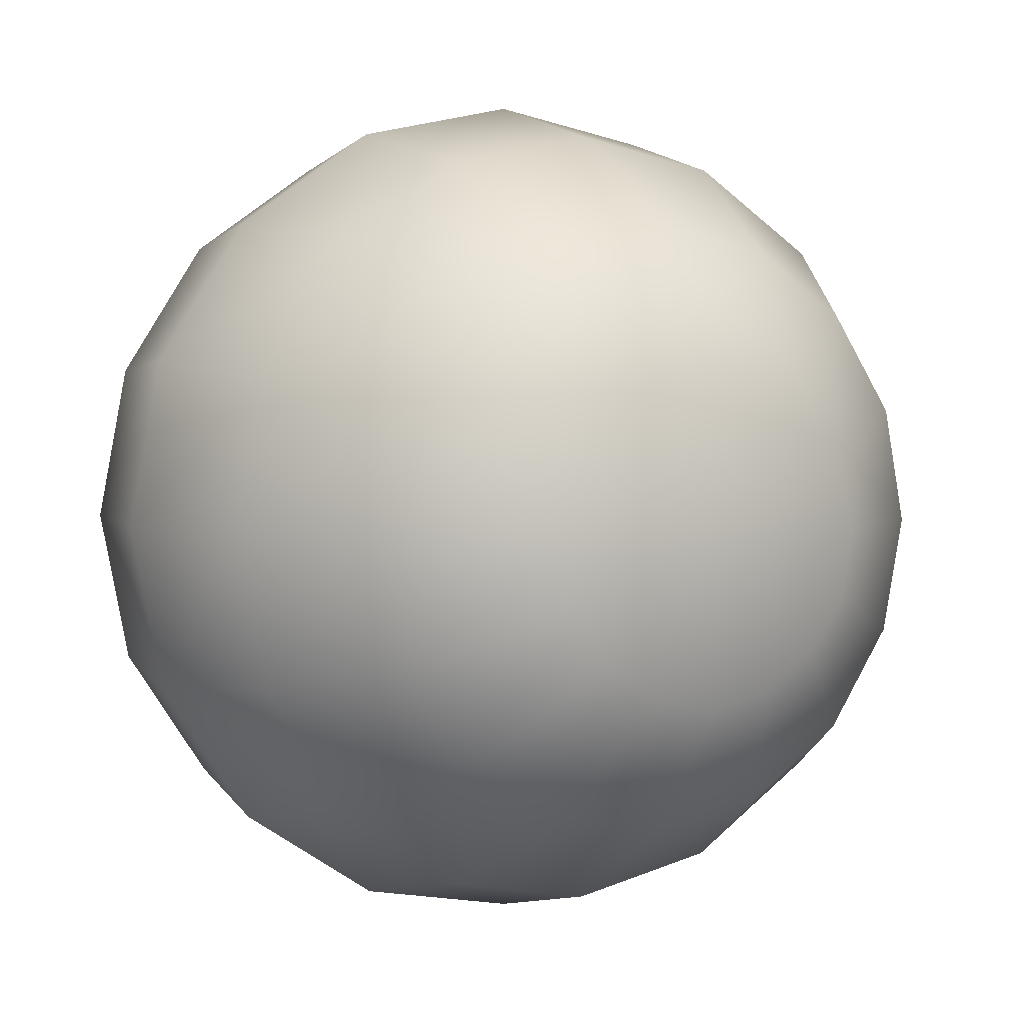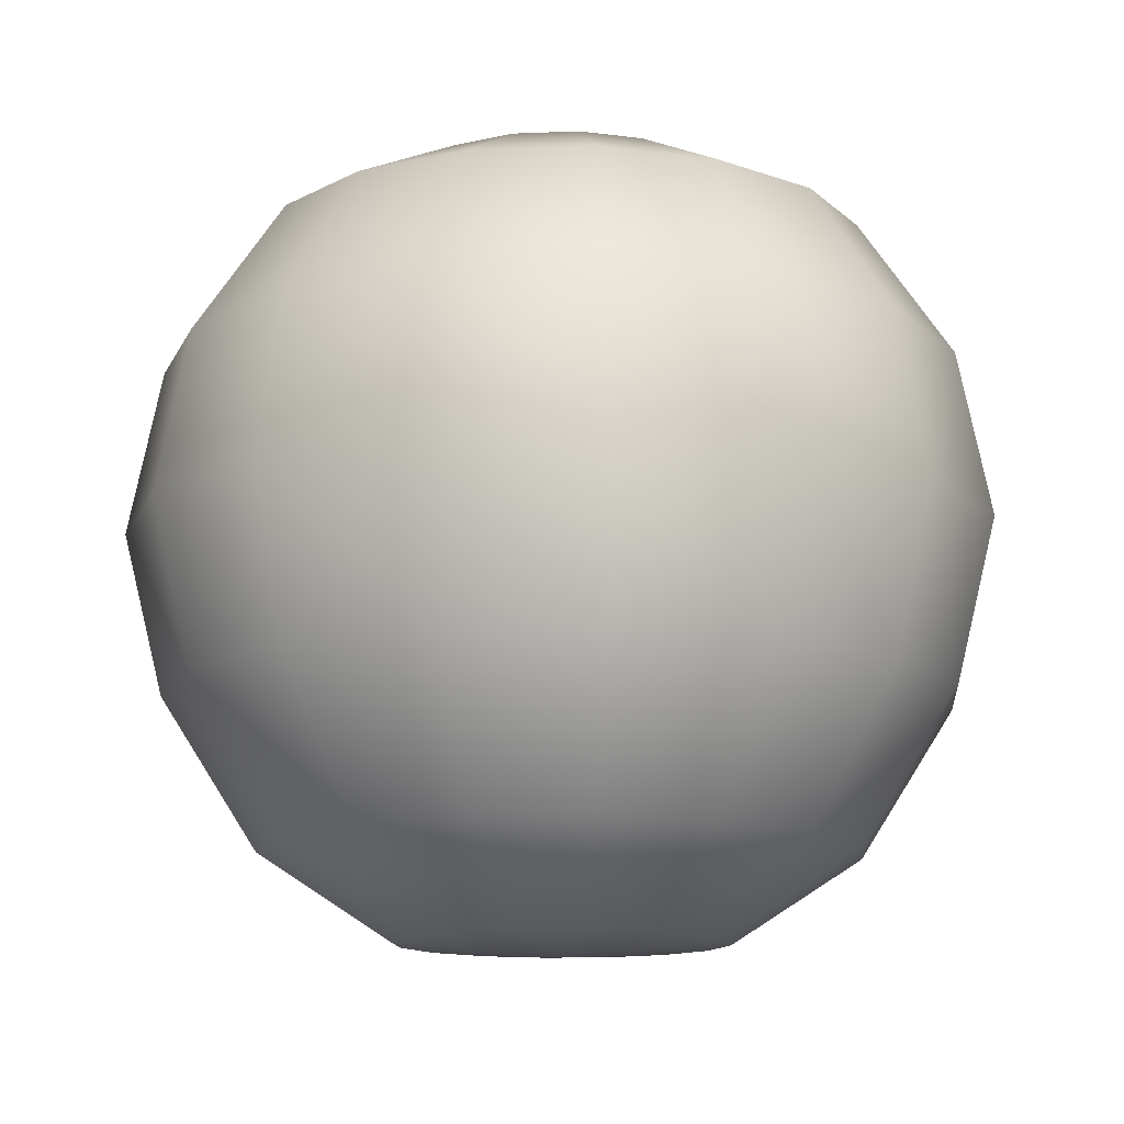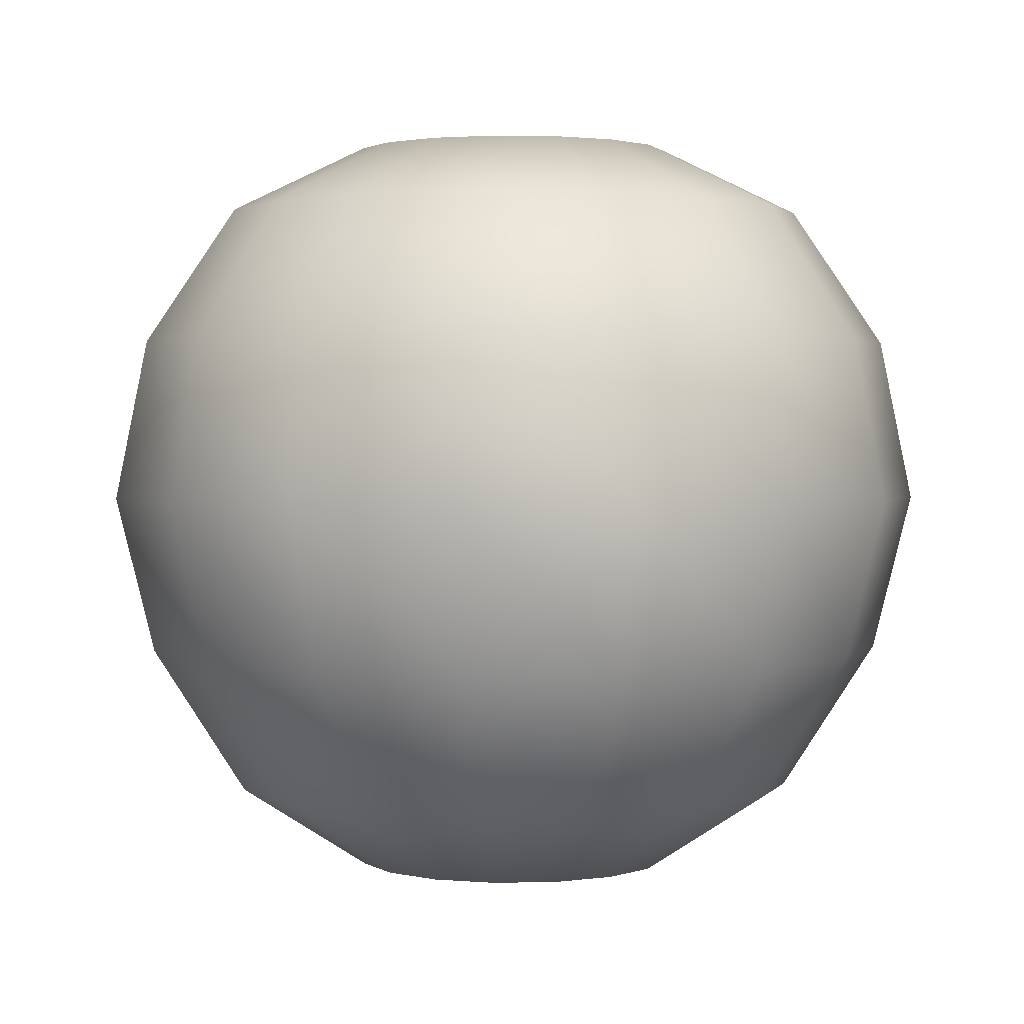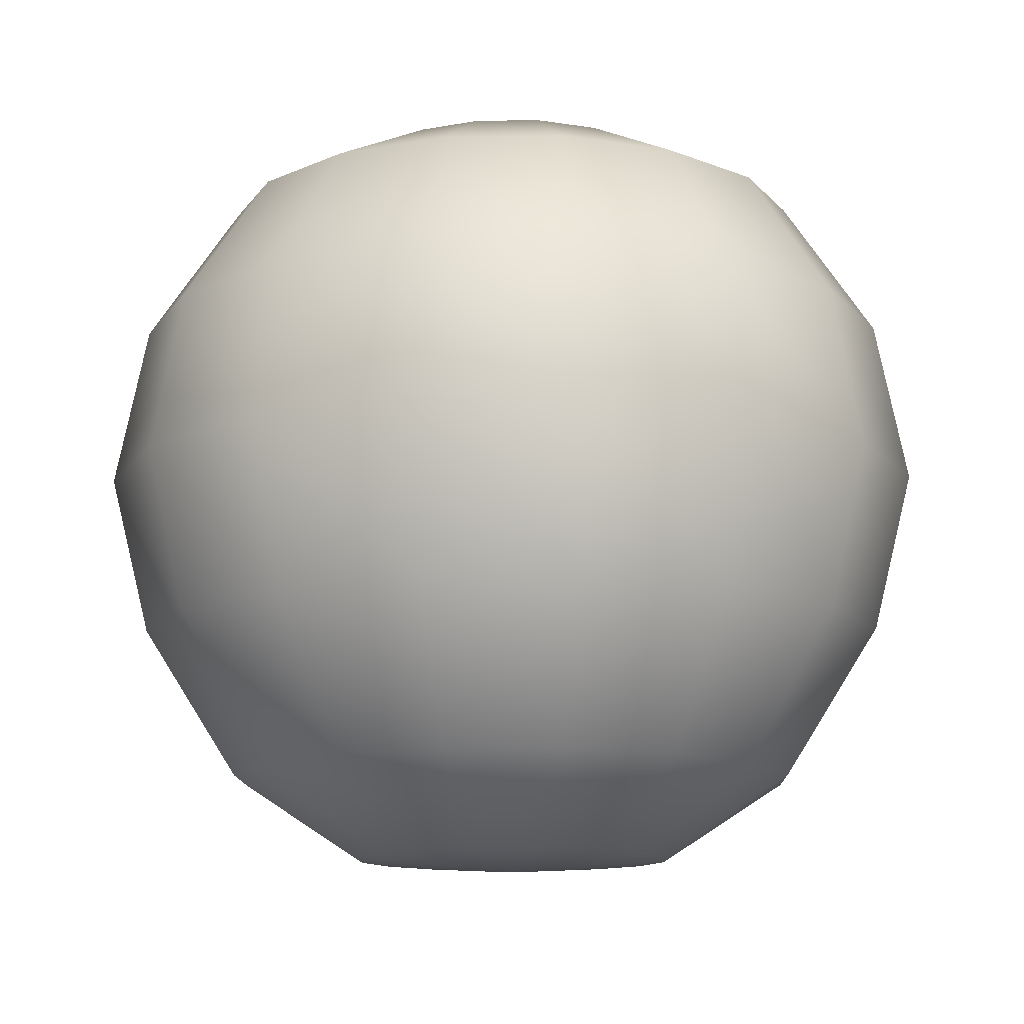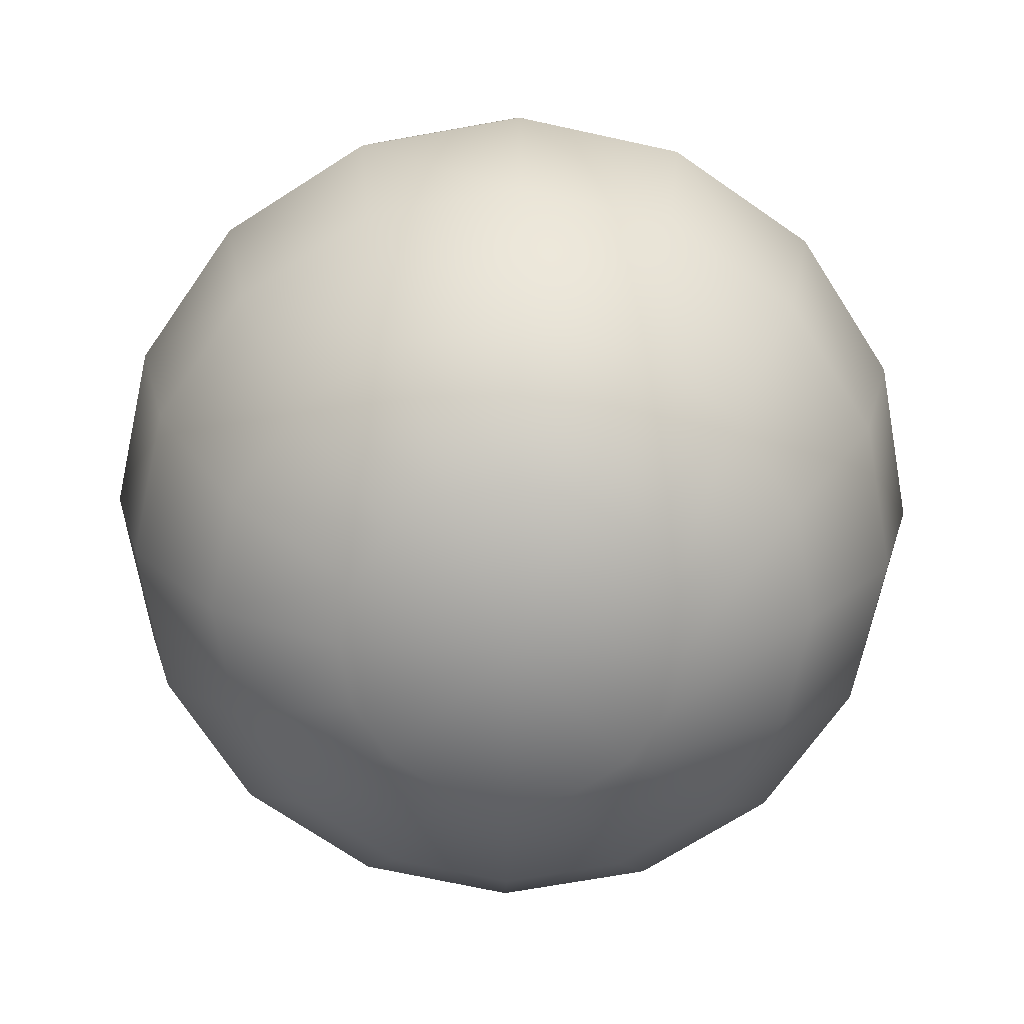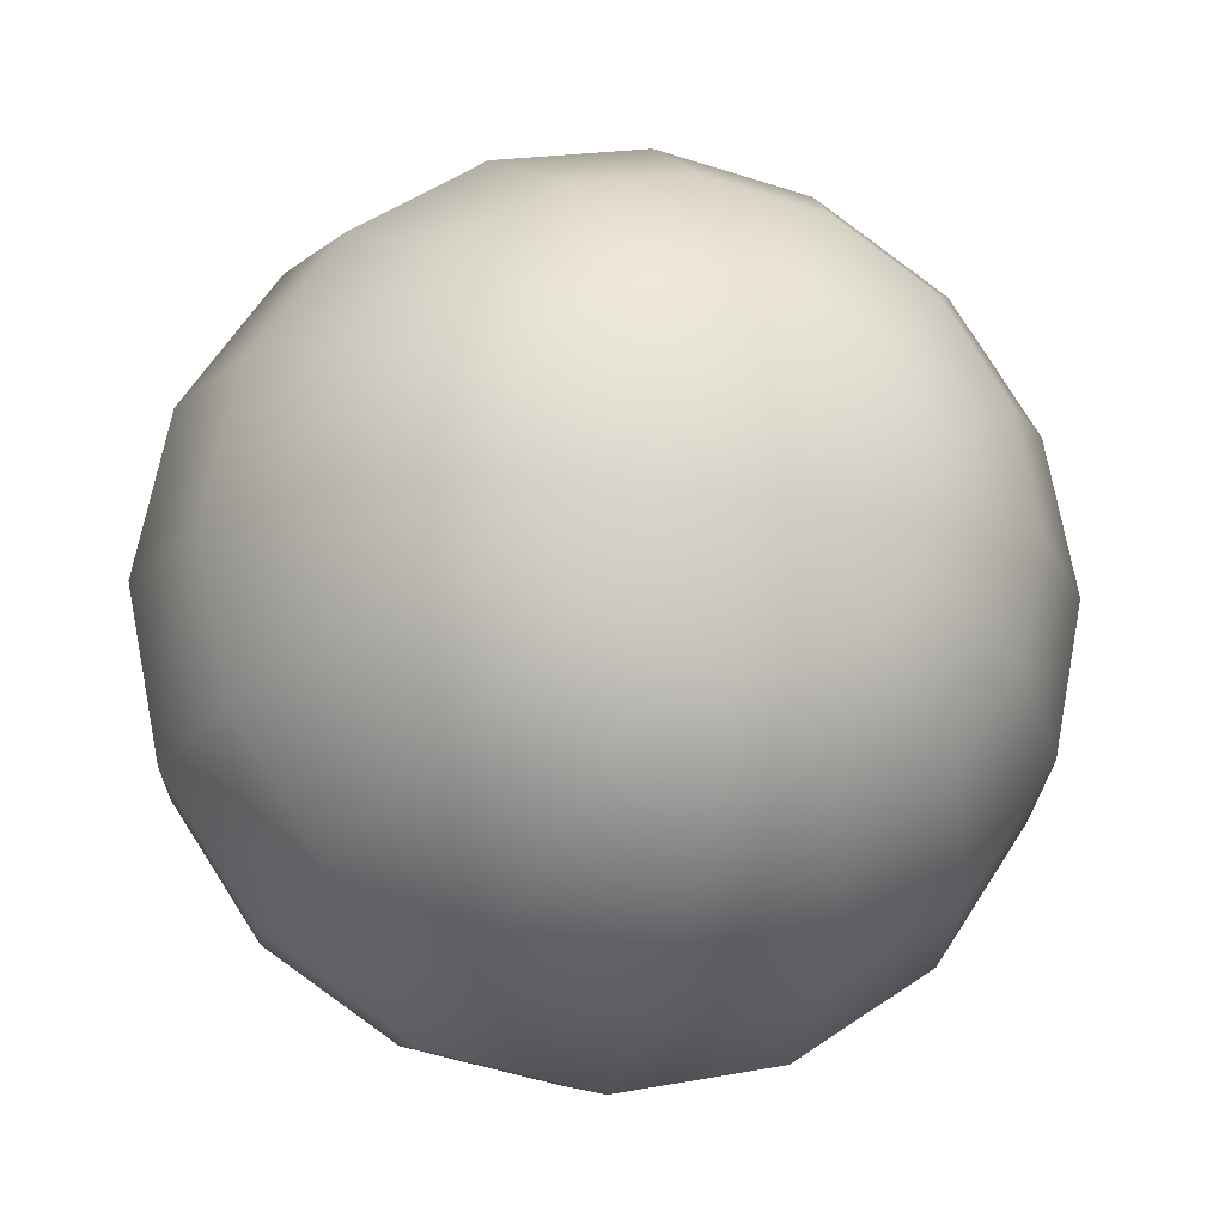
<metadata>
{"format":"obj","ext":"obj","renderer":"f3d","projection":"perspective","resolution":1024,"background":"white","views":[{"elev":4.3,"azim":149.5,"up":"+Y"},{"elev":-12.7,"azim":129.1,"up":"+Z"},{"elev":1.9,"azim":-61.0,"up":"+Z"},{"elev":-12.0,"azim":80.3,"up":"+Z"},{"elev":-69.9,"azim":88.9,"up":"+Z"},{"elev":-17.6,"azim":165.5,"up":"+Y"}]}
</metadata>
<code>
g apple(Clone)
v -0.002895 -0.0001508 -0.1213
v 0.01693 0.0477 -0.1173
v -0.002895 0.05165 -0.1173
v 0.03262 0.08559 -0.09061
v -0.002895 0.09266 -0.09061
v 0.04404 0.1132 -0.04354
v -0.002895 0.1225 -0.04354
v 0.04876 0.1246 0.006815
v -0.002895 0.1348 0.006815
v 0.06273 0.06547 -0.09061
v 0.03373 0.03648 -0.1173
v 0.09256 0.09531 0.006815
v 0.08383 0.08657 -0.04354
v 0.08285 0.03536 -0.09061
v 0.04496 0.01967 -0.1173
v 0.1218 0.05151 0.006815
v 0.1104 0.04678 -0.04354
v 0.1197 -0.0001508 -0.04354
v 0.08991 -0.0001508 -0.09061
v 0.04891 -0.0001508 -0.1173
v 0.1321 -0.0001508 0.006815
v 0.1104 -0.04709 -0.04354
v 0.08285 -0.03567 -0.09061
v 0.04496 -0.01997 -0.1173
v 0.1218 -0.05181 0.006815
v 0.06273 -0.06578 -0.09061
v 0.03373 -0.03678 -0.1173
v 0.09256 -0.09561 0.006815
v 0.08383 -0.08688 -0.04354
v 0.04876 -0.1249 0.006815
v 0.04404 -0.1135 -0.04354
v 0.01693 -0.04801 -0.1173
v 0.03262 -0.0859 -0.09061
v -0.002895 -0.05195 -0.1173
v -0.002895 -0.1228 -0.04354
v -0.002895 -0.09296 -0.09061
v -0.002895 -0.1352 0.006815
v -0.03841 -0.0859 -0.09061
v -0.02272 -0.04801 -0.1173
v -0.05456 -0.1249 0.006815
v -0.04983 -0.1135 -0.04354
v -0.06852 -0.06578 -0.09061
v -0.03953 -0.03678 -0.1173
v -0.09836 -0.09561 0.006815
v -0.08962 -0.08688 -0.04354
v -0.05075 -0.01997 -0.1173
v -0.1162 -0.04709 -0.04354
v -0.08864 -0.03567 -0.09061
v -0.1276 -0.05181 0.006815
v -0.0547 -0.0001508 -0.1173
v -0.1255 -0.0001508 -0.04354
v -0.0957 -0.0001508 -0.09061
v -0.1379 -0.0001508 0.006815
v -0.08864 0.03536 -0.09061
v -0.05075 0.01967 -0.1173
v -0.1276 0.05151 0.006815
v -0.1162 0.04678 -0.04354
v -0.06852 0.06547 -0.09061
v -0.03953 0.03648 -0.1173
v -0.09836 0.09531 0.006815
v -0.08962 0.08657 -0.04354
v -0.02272 0.0477 -0.1173
v -0.04983 0.1132 -0.04354
v -0.03841 0.08559 -0.09061
v -0.05456 0.1246 0.006815
v -0.002895 0.1348 0.006815
v 0.04876 0.1246 0.006815
v 0.04483 0.1151 0.05848
v -0.002895 0.1246 0.05848
v 0.03364 0.08804 0.1023
v -0.002895 0.09531 0.1023
v 0.01687 0.04758 0.1238
v -0.002895 0.05151 0.1238
v -0.002895 -0.0001508 0.1228
v 0.03364 0.03638 0.1238
v 0.06461 0.06735 0.1023
v 0.0853 0.08804 0.05848
v 0.09256 0.09531 0.006815
v 0.0853 0.03638 0.1023
v 0.1123 0.04758 0.05848
v 0.04483 0.01962 0.1238
v 0.1218 0.05151 0.006815
v 0.04876 -0.0001508 0.1238
v 0.1218 -0.0001508 0.05848
v 0.1321 -0.0001508 0.006815
v 0.09256 -0.0001508 0.1023
v 0.1123 -0.04788 0.05848
v 0.1218 -0.05181 0.006815
v 0.04483 -0.01992 0.1238
v 0.0853 -0.03668 0.1023
v 0.06461 -0.06765 0.1023
v 0.0853 -0.08835 0.05848
v 0.09256 -0.09561 0.006815
v 0.03364 -0.03668 0.1238
v 0.03364 -0.08835 0.1023
v 0.04483 -0.1154 0.05848
v 0.01687 -0.04788 0.1238
v 0.04876 -0.1249 0.006815
v -0.002895 -0.1249 0.05848
v -0.002895 -0.1352 0.006815
v -0.002895 -0.05181 0.1238
v -0.002895 -0.09561 0.1023
v -0.05063 -0.1154 0.05848
v -0.05456 -0.1249 0.006815
v -0.02266 -0.04788 0.1238
v -0.03943 -0.08835 0.1023
v -0.0704 -0.06765 0.1023
v -0.09109 -0.08835 0.05848
v -0.03943 -0.03668 0.1238
v -0.09836 -0.09561 0.006815
v -0.09109 -0.03668 0.1023
v -0.1181 -0.04788 0.05848
v -0.1276 -0.05181 0.006815
v -0.05063 -0.01992 0.1238
v -0.1276 -0.0001508 0.05848
v -0.1379 -0.0001508 0.006815
v -0.05456 -0.0001508 0.1238
v -0.09836 -0.0001508 0.1023
v -0.05063 0.01962 0.1238
v -0.09109 0.03638 0.1023
v -0.1181 0.04758 0.05848
v -0.1276 0.05151 0.006815
v -0.0704 0.06735 0.1023
v -0.09109 0.08804 0.05848
v -0.03943 0.03638 0.1238
v -0.09836 0.09531 0.006815
v -0.02266 0.04758 0.1238
v -0.05063 0.1151 0.05848
v -0.05456 0.1246 0.006815
v -0.03943 0.08804 0.1023
g apple(Clone)_0
f 3 2 1
f 4 2 3
f 5 4 3
f 6 4 5
f 7 6 5
f 8 6 7
f 9 8 7
f 4 10 2
f 10 11 2
f 2 11 1
f 8 12 6
f 12 13 6
f 13 10 4
f 6 13 4
f 10 14 11
f 14 15 11
f 11 15 1
f 12 16 13
f 16 17 13
f 17 14 10
f 13 17 10
f 17 18 14
f 18 19 14
f 14 19 15
f 19 20 15
f 15 20 1
f 21 18 17
f 16 21 17
f 18 22 19
f 22 23 19
f 19 23 20
f 23 24 20
f 20 24 1
f 25 22 18
f 21 25 18
f 23 26 24
f 26 27 24
f 24 27 1
f 25 28 22
f 28 29 22
f 29 26 23
f 22 29 23
f 28 30 29
f 30 31 29
f 29 31 26
f 27 32 1
f 31 33 26
f 33 32 27
f 26 33 27
f 32 34 1
f 31 35 33
f 35 36 33
f 36 34 32
f 33 36 32
f 37 35 31
f 30 37 31
f 36 38 34
f 38 39 34
f 37 40 35
f 40 41 35
f 41 38 36
f 35 41 36
f 34 39 1
f 38 42 39
f 42 43 39
f 39 43 1
f 40 44 41
f 44 45 41
f 45 42 38
f 41 45 38
f 43 46 1
f 45 47 42
f 47 48 42
f 48 46 43
f 42 48 43
f 49 47 45
f 44 49 45
f 46 50 1
f 47 51 48
f 51 52 48
f 52 50 46
f 48 52 46
f 53 51 47
f 49 53 47
f 52 54 50
f 54 55 50
f 50 55 1
f 53 56 51
f 56 57 51
f 57 54 52
f 51 57 52
f 54 58 55
f 58 59 55
f 56 60 57
f 60 61 57
f 61 58 54
f 57 61 54
f 55 59 1
f 59 62 1
f 61 63 58
f 63 64 58
f 64 62 59
f 58 64 59
f 65 63 61
f 60 65 61
f 63 7 64
f 7 5 64
f 64 5 62
f 5 3 62
f 62 3 1
f 9 7 63
f 65 9 63
f 68 67 66
f 69 68 66
f 70 68 69
f 71 70 69
f 72 70 71
f 73 72 71
f 74 72 73
f 72 75 70
f 74 75 72
f 75 76 70
f 70 76 68
f 76 77 68
f 68 77 67
f 77 78 67
f 76 79 77
f 79 80 77
f 77 80 78
f 74 81 75
f 81 79 76
f 75 81 76
f 80 82 78
f 74 83 81
f 81 83 79
f 80 84 82
f 84 85 82
f 83 86 79
f 86 84 80
f 79 86 80
f 84 87 85
f 87 88 85
f 83 89 86
f 74 89 83
f 89 90 86
f 90 87 84
f 86 90 84
f 90 91 87
f 91 92 87
f 87 92 88
f 92 93 88
f 94 91 90
f 89 94 90
f 74 94 89
f 91 95 92
f 95 96 92
f 92 96 93
f 74 97 94
f 97 95 91
f 94 97 91
f 96 98 93
f 96 99 98
f 99 100 98
f 97 101 95
f 74 101 97
f 101 102 95
f 102 99 96
f 95 102 96
f 99 103 100
f 103 104 100
f 101 105 102
f 74 105 101
f 105 106 102
f 106 103 99
f 102 106 99
f 106 107 103
f 107 108 103
f 103 108 104
f 74 109 105
f 109 107 106
f 105 109 106
f 108 110 104
f 107 111 108
f 111 112 108
f 108 112 110
f 112 113 110
f 114 111 107
f 109 114 107
f 74 114 109
f 112 115 113
f 115 116 113
f 114 117 111
f 74 117 114
f 117 118 111
f 118 115 112
f 111 118 112
f 117 119 118
f 74 119 117
f 119 120 118
f 118 120 115
f 120 121 115
f 115 121 116
f 121 122 116
f 120 123 121
f 123 124 121
f 121 124 122
f 74 125 119
f 125 123 120
f 119 125 120
f 124 126 122
f 74 127 125
f 125 127 123
f 124 128 126
f 128 129 126
f 127 130 123
f 130 128 124
f 123 130 124
f 128 69 129
f 69 66 129
f 127 73 130
f 73 71 130
f 71 69 128
f 130 71 128
f 74 73 127

</code>
